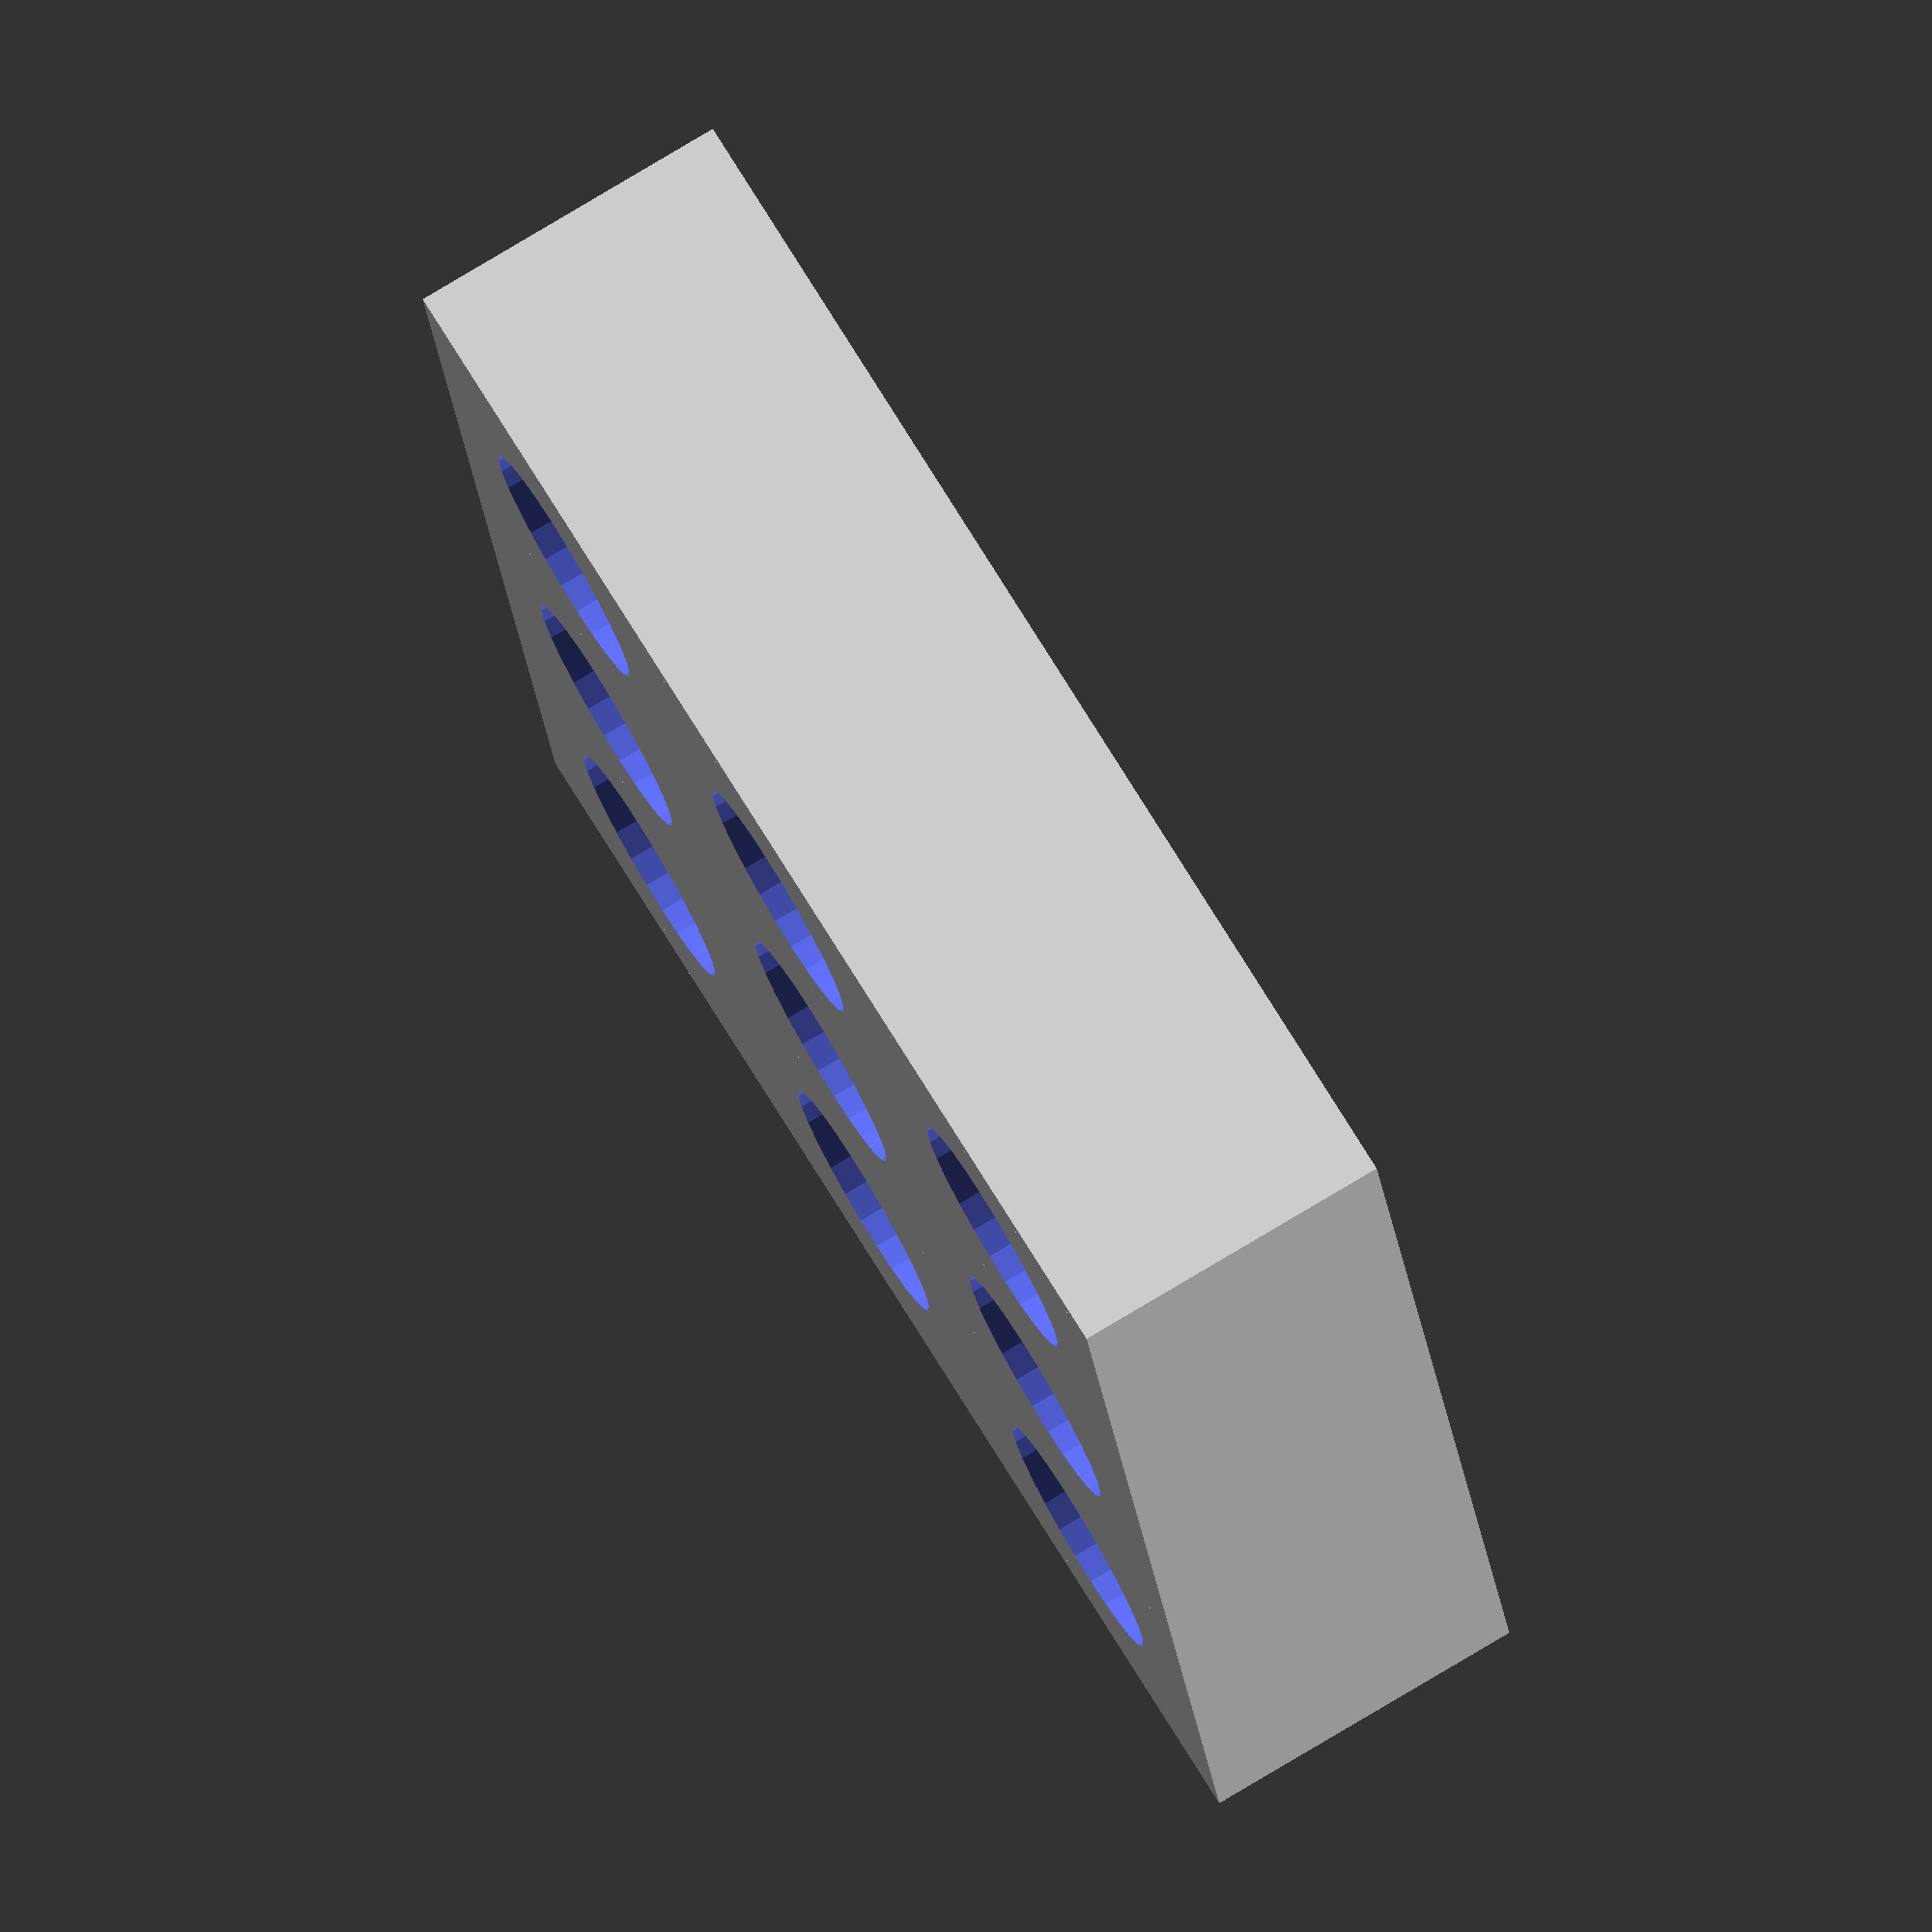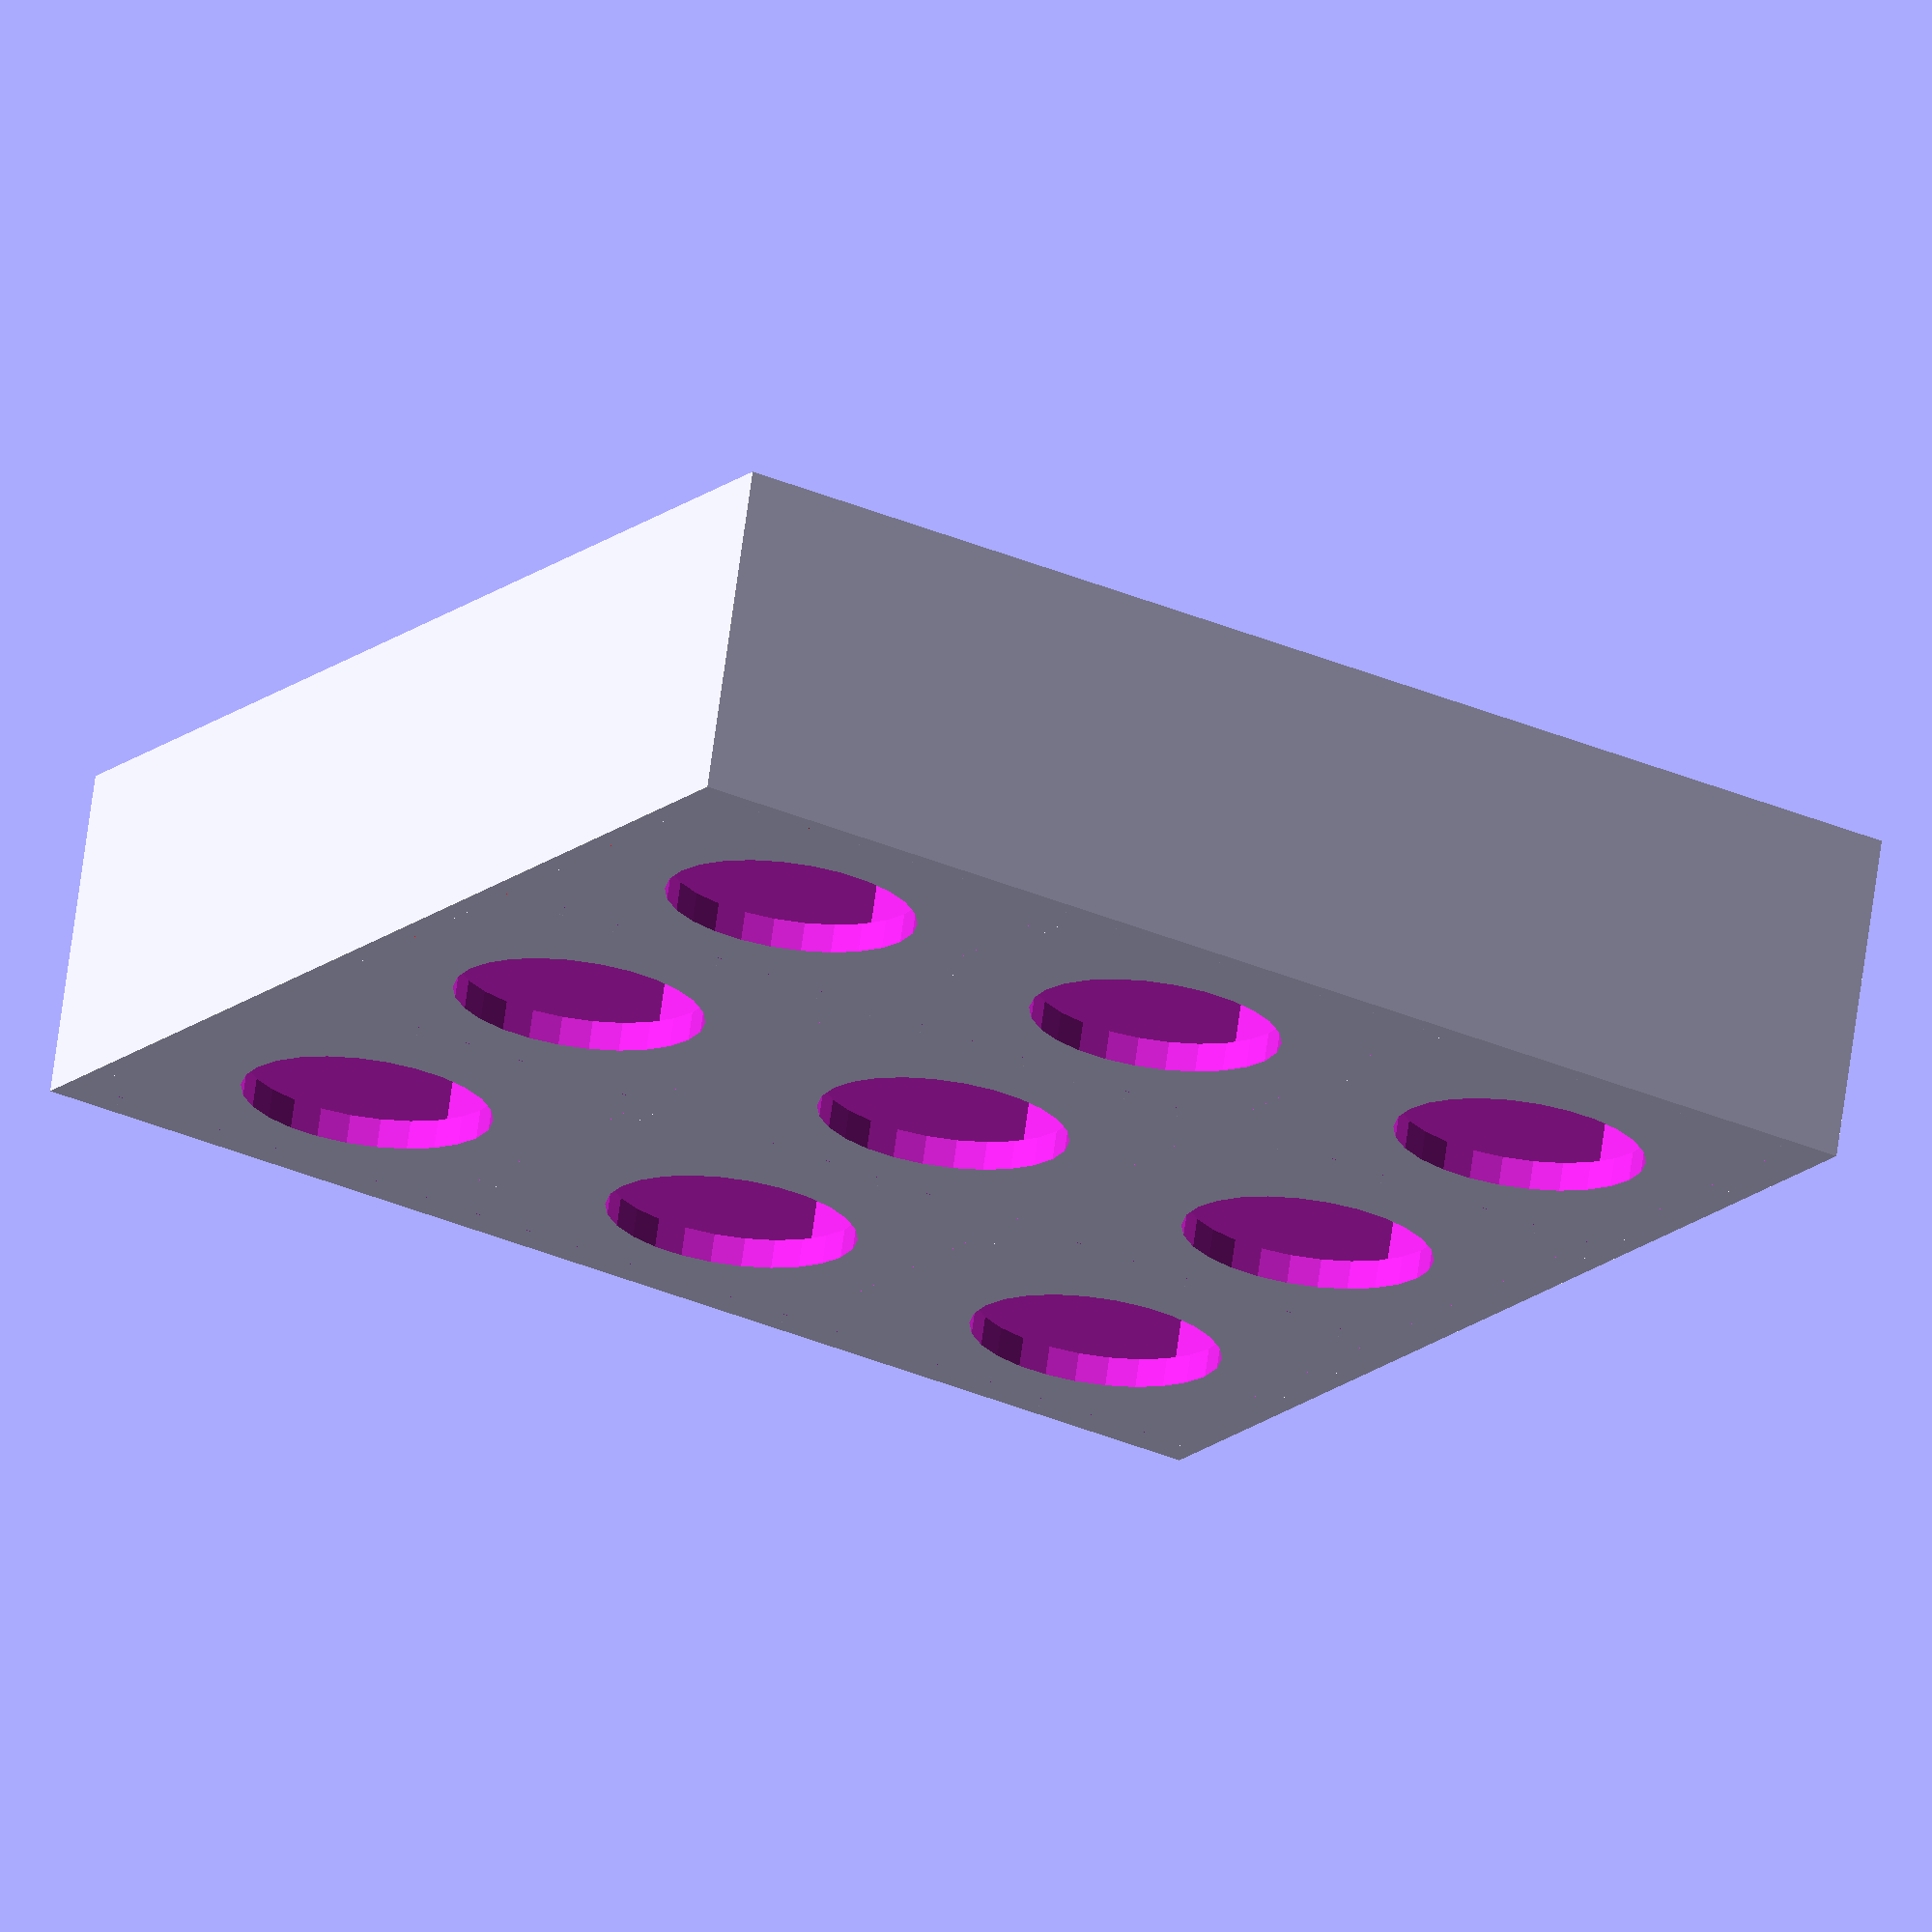
<openscad>
// CSG.scad - Basic example of CSG usage
$fa = 2;
$fs = 1.5;

side = 20;
half_side = side / 2;
height = 1.4;
hole_diameter = 12;

wall_height = height + 14.5;
wall_width = 1;

outer_wall_height = wall_height;
outer_wall_thickness = wall_width * 2;

cylinder_diameter = 8;
cylinder_height = height * 3;


grid_size = 3;

// outer walls
difference() {
    // color("green")
    cube([
        grid_size * side + outer_wall_thickness,
        grid_size * side + outer_wall_thickness,
        outer_wall_height
    ]);
    translate([outer_wall_thickness, outer_wall_thickness, -(outer_wall_height * .5)])
        cube([
            grid_size * side - outer_wall_thickness,
            grid_size * side - outer_wall_thickness,
            outer_wall_height * 2
        ]);
}

// grid
translate([wall_width, wall_width, 0]) {
for (y = [0:grid_size - 1])
for (x = [0:grid_size - 1])
translate([x * side, y * side, 0]) {
    // bottom plate with hole
    difference() {
        color("red")
        cube([side,side,height]);
        translate([half_side, half_side, -(height * .5)]) {
            cylinder(h = height * 2, d = hole_diameter);
        }
    }

    // // walls
    difference() {
        cube([side, side, wall_height]);
        translate([wall_width, wall_width, - (wall_height * .5)]) {
            cube([
                (side - (2 * wall_width)),
                (side - (2 * wall_width)),
                wall_height * 3
            ]);
        }
    }
}

}
</openscad>
<views>
elev=281.0 azim=281.3 roll=239.1 proj=o view=wireframe
elev=289.9 azim=329.8 roll=187.7 proj=o view=solid
</views>
